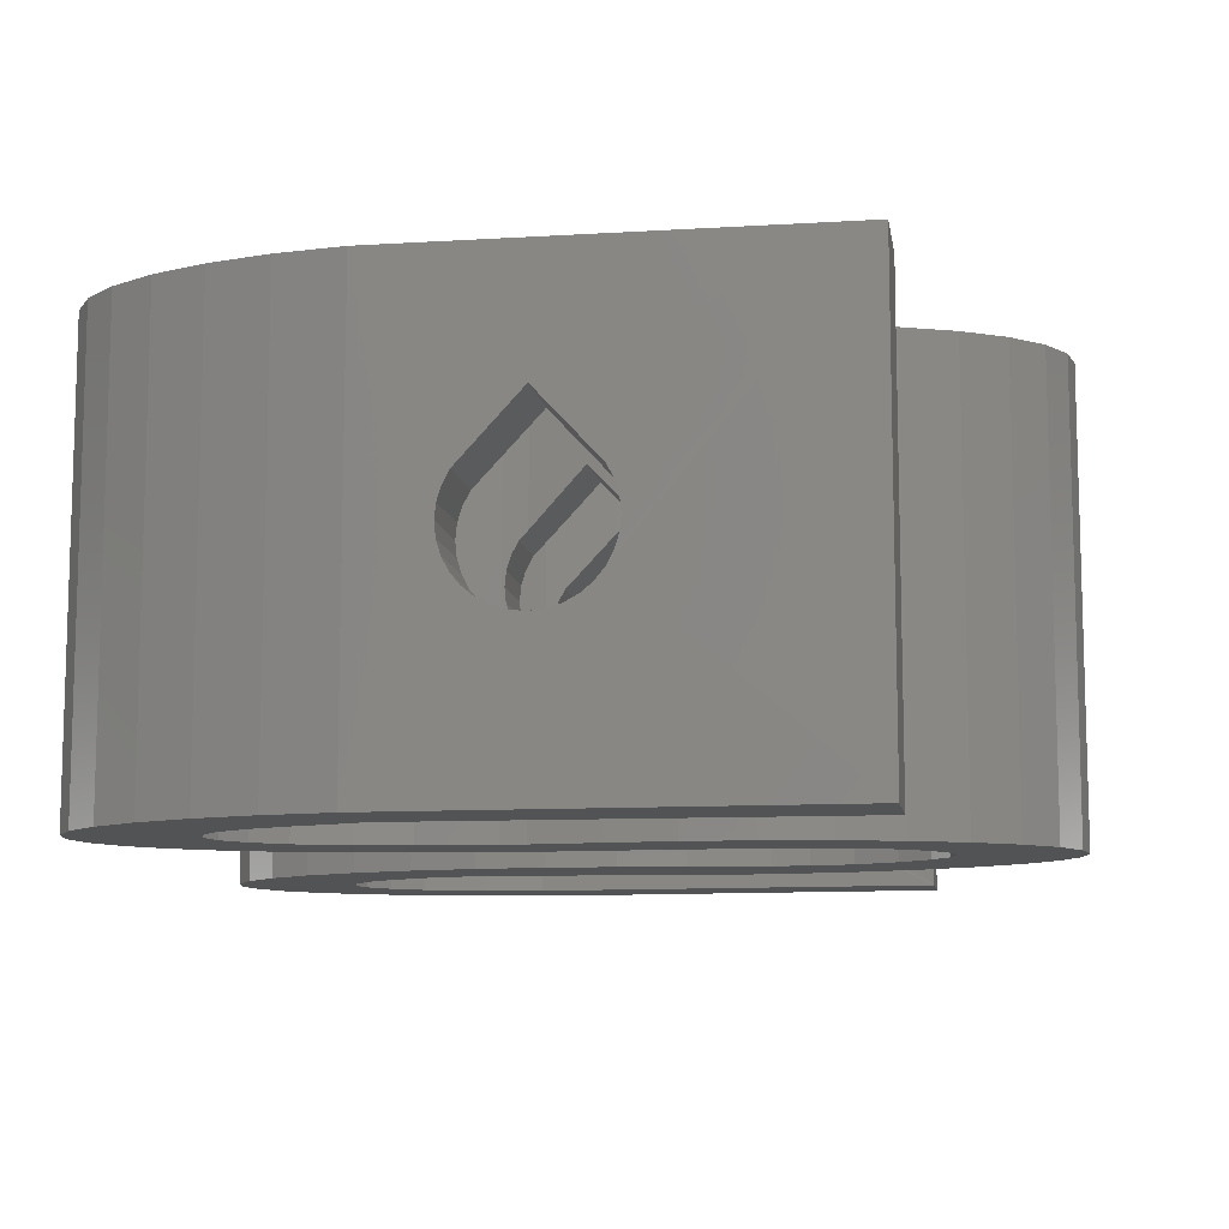
<metadata>
{"format":"stl","ext":"stl","renderer":"f3d","projection":"perspective","resolution":1024,"background":"white","views":[{"elev":-10.3,"azim":9.1,"up":"+Z"}]}
</metadata>
<code>
# stl→obj: 421 verts, 854 faces
v 21.83 10.58 13.5
v 23.67 8.94 13.5
v 23.1 11.05 13.5
v 17.91 18.39 13.5
v 17.14 15.57 13.5
v 19.52 15.73 13.5
v 28.29 13.23 13.5
v 28.09 14.24 13.5
v 28.09 12.22 13.5
v 17.91 8.071 13.5
v 17.97 10.32 13.5
v 17.13 10.32 13.5
v 2.989 4.113 13.5
v 2.989 6.126 13.5
v 2.79 5.12 13.5
v 25.25 9.582 13.5
v 24.02 11.66 13.5
v 11.53 23.42 13.5
v 13.93 25.46 13.5
v 13.17 25.5 13.5
v 21.88 8.463 13.5
v 11.72 17.7 13.5
v 13.17 15.18 13.5
v 12.86 17.85 13.5
v 27.5 15.2 13.5
v 20.28 10.46 13.5
v 5.829 23.99 13.5
v 7.052 21.91 13.5
v 7.972 22.52 13.5
v 15.88 18.29 13.5
v 2.989 21.34 13.5
v 2.79 20.34 13.5
v 2.989 19.33 13.5
v 3.58 18.36 13.5
v 19.94 8.17 13.5
v 18.63 10.34 13.5
v 7.985 3.407 13.5
v 7.402 0.8299 13.5
v 9.209 2.934 13.5
v 23.74 23.13 13.5
v 23.74 25.13 13.5
v 16.01 8.158 13.5
v 12.72 8.257 13.5
v 11.14 10.18 13.5
v 11.05 8.129 13.5
v 10.63 17.74 13.5
v 11.14 15.28 13.5
v 20.6 15.71 13.5
v 19.93 18.29 13.5
v 7.402 24.63 13.5
v 13.94 18 13.5
v 15.19 15.28 13.5
v 9.209 18.03 13.5
v 9.196 15.57 13.5
v 9.196 0.3531 13.5
v 10.59 2.531 13.5
v 9.803 23.21 13.5
v 10.38 25.28 13.5
v 9.196 25.1 13.5
v 15.13 10.4 13.5
v 11.14 0.05949 13.5
v 13.96 8.312 13.5
v 7.972 18.57 13.5
v 7.402 16.05 13.5
v 7.052 19.19 13.5
v 5.829 16.69 13.5
v 6.486 19.85 13.5
v 4.539 17.47 13.5
v 13.1 10.35 13.5
v 13.26 8.304 13.5
v 6.486 6.022 13.5
v 4.539 7.986 13.5
v 3.58 7.094 13.5
v 6.295 5.329 13.5
v 6.295 20.55 13.5
v 3.58 3.145 13.5
v 3.58 22.31 13.5
v 9.196 9.886 13.5
v 9.498 7.792 13.5
v 26.54 10.36 13.5
v 24.59 12.33 13.5
v 7.402 9.409 13.5
v 7.972 7.303 13.5
v 4.539 23.2 13.5
v 6.486 21.24 13.5
v 21.87 15.53 13.5
v 23.1 14.99 13.5
v 23.67 17.52 13.5
v 21.88 18 13.5
v 24.02 14.38 13.5
v 25.25 16.88 13.5
v 4.539 2.253 13.5
v 5.829 1.471 13.5
v 7.052 3.969 13.5
v 6.486 4.636 13.5
v 5.829 8.768 13.5
v 7.052 6.688 13.5
v 12.41 25.46 13.5
v 27.5 11.26 13.5
v 24.78 13.02 13.5
v 11.33 2.258 13.5
v 24.59 13.71 13.5
v 26.54 16.1 13.5
v 23.94 0.1254 13.5
v 23.94 2.659 13.5
v 11.35 2.28 13.5
v 11.33 2.258 0
v 11.35 2.28 0
v 11.14 0.05949 0
v 23.94 0.1254 0
v 23.94 2.659 0
v 17.97 10.32 0
v 18.63 10.34 0
v 17.91 8.071 0
v 19.94 8.17 0
v 7.402 24.63 0
v 9.196 25.1 0
v 7.972 22.52 0
v 9.803 23.21 0
v 3.58 7.094 0
v 6.295 5.329 0
v 2.989 6.126 0
v 2.989 4.113 0
v 12.41 25.46 0
v 13.17 25.5 0
v 11.53 23.42 0
v 13.26 8.304 0
v 12.72 8.257 0
v 13.1 10.35 0
v 11.14 10.18 0
v 27.5 15.2 0
v 28.09 12.22 0
v 24.78 13.02 0
v 27.5 11.26 0
v 26.54 16.1 0
v 24.59 13.71 0
v 4.539 23.2 0
v 6.486 21.24 0
v 3.58 22.31 0
v 6.295 20.55 0
v 6.486 4.636 0
v 3.58 3.145 0
v 4.539 2.253 0
v 19.93 18.29 0
v 21.88 18 0
v 20.6 15.71 0
v 21.87 15.53 0
v 25.25 16.88 0
v 24.02 14.38 0
v 10.59 2.531 0
v 26.54 10.36 0
v 24.59 12.33 0
v 6.486 6.022 0
v 4.539 7.986 0
v 7.052 6.688 0
v 5.829 8.768 0
v 7.052 3.969 0
v 7.985 3.407 0
v 5.829 1.471 0
v 7.402 0.8299 0
v 10.38 25.28 0
v 7.972 7.303 0
v 7.402 9.409 0
v 23.67 17.52 0
v 23.1 14.99 0
v 5.829 23.99 0
v 7.052 21.91 0
v 9.498 7.792 0
v 9.196 9.886 0
v 15.19 15.28 0
v 13.17 15.18 0
v 13.94 18 0
v 12.86 17.85 0
v 25.25 9.582 0
v 24.02 11.66 0
v 11.05 8.129 0
v 3.58 18.36 0
v 2.989 21.34 0
v 6.486 19.85 0
v 4.539 17.47 0
v 13.96 8.312 0
v 15.13 10.4 0
v 5.829 16.69 0
v 7.052 19.19 0
v 7.402 16.05 0
v 7.972 18.57 0
v 9.196 15.57 0
v 9.209 18.03 0
v 16.01 8.158 0
v 9.196 0.3531 0
v 17.13 10.32 0
v 9.209 2.934 0
v 11.14 15.28 0
v 10.63 17.74 0
v 17.14 15.57 0
v 15.88 18.29 0
v 17.91 18.39 0
v 19.52 15.73 0
v 11.72 17.7 0
v 23.74 25.13 0
v 23.74 23.13 0
v 13.93 25.46 0
v 20.28 10.46 0
v 21.88 8.463 0
v 2.989 19.33 0
v 2.79 20.34 0
v 21.83 10.58 0
v 28.09 14.24 0
v 23.67 8.94 0
v 23.1 11.05 0
v 2.79 5.12 0
v 28.29 13.23 0
v 17.09 10.32 5.194
v 17.13 10.32 5.239
v 17.74 8.078 6.75
v 15.11 10.4 4.592
v 15.13 10.4 4.59
v 17.14 15.57 5.25
v 17.09 15.56 5.194
v 13.34 17.92 6.75
v 15.54 0.01985 9.95
v 17.74 18.38 6.75
v 15.54 23.44 9.95
v 13.34 15.19 6.75
v 13.34 25.49 6.75
v 13.93 25.46 8.211
v 13.71 25.47 7.972
v 13.34 8.305 6.75
v 15.54 2.363 9.95
v 17.74 10.32 6.75
v 13.94 18 5.25
v 13.98 18 5.194
v 13.34 10.35 6.75
v 13.94 18 8.218
v 13.71 17.97 7.972
v 15.97 15.39 4.592
v 15.54 15.33 4.55
v 15.54 18.24 4.55
v 15.97 18.29 4.592
v 17.7 8.08 7.179
v 13.38 23.43 7.179
v 13.51 23.43 7.592
v 13.71 25.47 5.528
v 13.93 25.46 5.258
v 13.71 23.43 5.528
v 17.37 10.32 5.528
v 14.32 18.05 4.921
v 14.7 18.11 4.717
v 17.7 18.38 7.179
v 17.37 8.095 5.528
v 17.09 8.108 5.194
v 17.74 15.61 6.75
v 17.7 15.61 6.321
v 14.32 15.23 4.921
v 13.98 15.22 5.194
v 15.97 25.46 4.592
v 16.38 25.46 4.717
v 14.32 8.285 4.921
v 13.98 8.31 5.194
v 16.76 15.51 4.921
v 15.19 15.28 4.584
v 16.76 10.33 4.921
v 17.7 10.32 7.179
v 17.57 10.32 7.592
v 17.37 10.32 7.972
v 16.76 8.124 4.921
v 16.38 8.141 4.717
v 16.01 8.158 4.605
v 15.54 8.194 9.95
v 16.01 8.158 9.441
v 13.71 15.2 5.528
v 13.38 25.49 6.321
v 14.32 10.38 4.921
v 14.7 10.39 4.717
v 17.37 25.46 5.528
v 17.57 25.46 5.908
v 13.96 8.312 5.218
v 15.11 15.27 4.592
v 15.11 18.17 4.592
v 15.88 18.29 9.577
v 15.54 18.24 9.95
v 16.38 18.31 4.717
v 16.76 18.33 4.921
v 17.57 18.37 7.592
v 17.57 8.086 7.592
v 17.37 23.45 7.972
v 17.57 23.45 7.592
v 13.51 17.94 7.592
v 13.38 17.92 7.179
v 13.98 25.46 5.194
v 15.54 10.38 4.55
v 17.57 25.46 7.592
v 17.37 25.46 7.972
v 14.7 2.347 4.717
v 15.11 2.355 4.592
v 15.54 0.01985 4.55
v 15.11 0.02372 4.592
v 17.7 0.0003815 7.179
v 17.74 0 6.75
v 17.37 0.003345 7.972
v 17.57 0.001511 7.592
v 13.38 0.03931 7.179
v 13.51 0.03818 7.592
v 14.7 8.257 4.717
v 16.38 15.46 4.717
v 17.09 18.35 5.194
v 17.7 10.32 6.321
v 17.57 8.086 5.908
v 15.97 23.44 4.592
v 15.54 23.44 4.55
v 14.7 23.43 4.717
v 14.32 23.43 4.921
v 13.38 15.19 6.321
v 13.38 25.49 7.179
v 13.51 25.48 5.908
v 16.76 25.46 4.921
v 17.09 25.46 5.194
v 13.71 10.36 5.528
v 13.98 10.37 5.194
v 17.74 25.46 6.75
v 17.7 25.46 7.179
v 13.71 8.309 5.528
v 15.97 0.01597 4.592
v 17.37 0.003345 5.528
v 17.09 0.005813 5.194
v 13.96 8.312 8.247
v 17.14 15.57 8.218
v 17.37 15.59 7.972
v 17.57 15.6 7.592
v 17.13 10.32 8.229
v 15.54 10.38 9.95
v 17.37 18.36 7.972
v 17.7 18.38 6.321
v 17.57 10.32 5.908
v 15.97 8.161 4.592
v 15.54 8.194 4.55
v 17.7 15.61 7.179
v 17.7 23.45 7.179
v 17.09 23.44 5.194
v 16.76 23.44 4.921
v 15.11 23.44 4.592
v 13.51 23.43 5.908
v 13.38 23.43 6.321
v 13.71 17.97 5.528
v 14.7 15.25 4.717
v 13.51 25.48 7.592
v 13.38 10.35 6.321
v 15.54 25.46 9.95
v 17.7 25.46 6.321
v 13.38 8.306 7.179
v 13.98 2.333 5.194
v 14.32 2.339 4.921
v 15.97 2.372 4.592
v 16.38 2.38 4.717
v 13.71 2.327 7.972
v 17.57 2.404 5.908
v 17.7 2.406 6.321
v 16.76 0.00882 4.921
v 17.7 0.0003815 6.321
v 14.32 0.03087 4.921
v 13.98 0.03388 5.194
v 15.54 15.33 9.95
v 17.57 18.37 5.908
v 17.37 18.36 5.528
v 15.11 8.226 4.592
v 17.57 15.6 5.908
v 16.38 23.44 4.717
v 13.34 23.43 6.75
v 13.38 15.19 7.179
v 13.51 15.19 7.592
v 13.71 15.2 7.972
v 14.32 25.46 4.921
v 14.7 25.46 4.717
v 15.11 25.46 4.592
v 15.54 25.46 4.55
v 13.51 10.36 5.908
v 15.97 10.37 4.592
v 13.51 8.307 7.592
v 13.51 2.323 7.592
v 17.74 2.407 6.75
v 17.7 2.406 7.179
v 16.38 0.01225 4.717
v 13.51 0.03818 5.908
v 13.38 0.03931 6.321
v 13.71 0.03635 7.972
v 17.7 8.08 6.321
v 17.74 23.45 6.75
v 13.98 23.43 5.194
v 13.38 17.92 6.321
v 13.51 17.94 5.908
v 13.51 15.19 5.908
v 15.54 2.363 4.55
v 17.57 0.001511 5.908
v 13.71 0.03635 5.528
v 17.37 8.095 7.972
v 17.37 23.45 5.528
v 17.7 23.45 6.321
v 13.71 23.43 7.972
v 13.51 10.36 7.592
v 13.38 10.35 7.179
v 16.38 10.35 4.717
v 13.71 8.309 7.972
v 13.71 2.327 5.528
v 17.37 2.4 5.528
v 13.34 0.03969 6.75
v 14.7 0.02744 4.717
v 17.37 15.59 5.528
v 13.51 2.323 5.908
v 17.09 2.394 5.194
v 13.38 2.321 7.179
v 13.34 2.32 6.75
v 17.37 2.4 7.972
v 17.57 23.45 5.908
v 13.71 10.36 7.972
v 13.51 8.307 5.908
v 13.38 8.306 6.321
v 13.38 2.321 6.321
v 16.76 2.388 4.921
v 17.57 2.404 7.592
v 15.13 10.4 9.505
v 15.19 15.28 9.577
f 1 2 3
f 4 5 6
f 7 8 9
f 10 11 12
f 13 14 15
f 3 16 17
f 16 3 2
f 18 19 20
f 1 21 2
f 22 23 24
f 8 25 9
f 21 1 26
f 27 28 29
f 5 4 30
f 31 32 33
f 31 33 34
f 35 21 26
f 35 26 36
f 37 38 39
f 19 18 40
f 19 40 41
f 42 10 12
f 43 44 45
f 22 46 47
f 22 47 23
f 6 48 49
f 6 49 4
f 29 50 27
f 30 51 52
f 30 52 5
f 46 53 54
f 46 54 47
f 39 38 55
f 39 55 56
f 57 58 59
f 42 12 60
f 56 55 61
f 62 42 60
f 53 63 64
f 53 64 54
f 63 65 66
f 63 66 64
f 65 67 68
f 65 68 66
f 62 60 69
f 62 69 70
f 71 72 73
f 67 34 68
f 73 74 71
f 34 67 75
f 74 13 76
f 75 77 31
f 75 31 34
f 45 44 78
f 45 78 79
f 80 81 17
f 80 17 16
f 51 24 23
f 51 23 52
f 79 78 82
f 79 82 83
f 84 85 28
f 84 28 27
f 86 87 88
f 86 88 89
f 87 90 91
f 87 91 88
f 92 93 94
f 92 94 95
f 83 82 96
f 83 96 97
f 98 58 57
f 93 38 37
f 93 37 94
f 97 96 72
f 97 72 71
f 99 100 81
f 99 81 80
f 56 61 101
f 90 102 103
f 90 103 91
f 48 86 89
f 48 89 49
f 76 92 95
f 76 95 74
f 77 75 85
f 77 85 84
f 102 100 25
f 102 25 103
f 100 99 9
f 100 9 25
f 44 43 69
f 69 43 70
f 57 18 20
f 57 20 98
f 14 13 74
f 14 74 73
f 29 57 59
f 29 59 50
f 10 35 36
f 10 36 11
f 104 105 106
f 61 104 106
f 61 106 101
f 107 108 109
f 108 110 109
f 108 111 110
f 112 113 114
f 113 115 114
f 116 117 118
f 117 119 118
f 120 121 122
f 121 123 122
f 124 125 119
f 125 126 119
f 127 128 129
f 129 128 130
f 131 132 133
f 132 134 133
f 135 131 136
f 131 133 136
f 137 138 139
f 138 140 139
f 121 141 142
f 141 143 142
f 144 145 146
f 145 147 146
f 148 135 149
f 135 136 149
f 107 109 150
f 151 152 134
f 152 133 134
f 153 154 155
f 154 156 155
f 157 158 159
f 158 160 159
f 119 161 124
f 155 156 162
f 156 163 162
f 141 157 143
f 157 159 143
f 164 148 165
f 148 149 165
f 145 164 147
f 164 165 147
f 166 167 137
f 167 138 137
f 162 163 168
f 163 169 168
f 170 171 172
f 171 173 172
f 174 175 151
f 175 152 151
f 168 169 176
f 169 130 176
f 177 178 140
f 178 139 140
f 142 123 121
f 140 179 177
f 153 121 120
f 180 177 179
f 120 154 153
f 127 129 181
f 129 182 181
f 183 180 184
f 180 179 184
f 185 183 186
f 183 184 186
f 187 185 188
f 185 186 188
f 182 189 181
f 109 190 150
f 182 191 189
f 117 161 119
f 150 190 192
f 190 160 192
f 193 187 194
f 187 188 194
f 195 170 196
f 170 172 196
f 166 116 118
f 197 144 198
f 144 146 198
f 171 193 199
f 193 194 199
f 176 130 128
f 191 114 189
f 200 201 202
f 201 126 202
f 192 160 158
f 113 203 115
f 203 204 115
f 177 205 178
f 205 206 178
f 196 197 195
f 118 167 166
f 207 204 203
f 132 131 208
f 173 171 199
f 209 204 207
f 125 202 126
f 209 210 174
f 175 174 210
f 211 122 123
f 191 112 114
f 132 208 212
f 198 195 197
f 210 209 207
f 191 213 214
f 10 215 114
f 182 216 217
f 195 218 219
f 173 24 220
f 104 61 221
f 4 197 222
f 40 18 223
f 171 224 23
f 125 20 225
f 19 226 227
f 127 228 70
f 106 105 229
f 11 112 230
f 172 231 232
f 129 69 233
f 51 234 235
f 170 236 237
f 196 238 239
f 240 215 10
f 241 242 18
f 243 244 202
f 245 244 243
f 214 246 191
f 247 248 172
f 222 249 4
f 189 250 251
f 195 252 253
f 254 255 171
f 256 257 202
f 181 258 259
f 195 219 260
f 170 237 261
f 262 213 191
f 230 263 11
f 264 265 11
f 189 251 266
f 267 268 189
f 189 266 267
f 42 269 270
f 255 271 171
f 125 225 272
f 273 274 182
f 275 276 200
f 181 259 277
f 261 278 170
f 246 214 250
f 196 279 238
f 238 279 237
f 30 280 281
f 239 282 197
f 282 283 197
f 249 284 4
f 285 240 10
f 286 287 40
f 288 289 51
f 172 232 247
f 244 290 202
f 182 217 291
f 292 293 41
f 108 294 295
f 296 297 109
f 298 299 104
f 104 300 301
f 61 302 303
f 304 258 181
f 305 236 170
f 283 306 197
f 307 230 112
f 263 264 11
f 308 250 189
f 309 310 201
f 311 312 126
f 313 224 171
f 20 314 225
f 315 243 202
f 316 317 202
f 129 318 319
f 320 321 41
f 277 322 181
f 318 322 277
f 109 323 296
f 110 324 325
f 301 298 104
f 326 269 62
f 327 328 5
f 5 328 329
f 12 330 331
f 332 280 30
f 333 222 197
f 334 307 112
f 268 335 189
f 335 336 189
f 329 337 5
f 40 287 338
f 339 340 201
f 310 341 201
f 342 343 126
f 172 344 231
f 231 344 271
f 278 345 170
f 19 227 346
f 233 347 129
f 274 216 182
f 348 226 19
f 200 276 349
f 228 350 70
f 108 351 352
f 353 354 108
f 106 229 355
f 356 357 111
f 110 325 358
f 104 299 359
f 360 361 109
f 362 327 5
f 197 363 333
f 218 306 219
f 364 363 197
f 189 336 365
f 195 253 366
f 201 367 309
f 343 368 126
f 369 370 23
f 23 370 371
f 290 372 202
f 202 373 374
f 202 374 375
f 375 256 202
f 202 257 316
f 129 347 376
f 376 318 129
f 291 377 182
f 70 350 378
f 355 379 106
f 111 380 381
f 111 357 380
f 109 382 323
f 109 383 384
f 104 221 300
f 61 385 221
f 114 215 386
f 338 387 40
f 388 245 126
f 389 390 172
f 235 288 51
f 171 391 313
f 23 224 369
f 372 373 202
f 321 292 41
f 392 353 108
f 104 359 393
f 361 394 109
f 109 394 383
f 197 306 364
f 395 285 10
f 201 396 339
f 387 397 40
f 242 398 18
f 271 391 171
f 399 400 69
f 291 217 336
f 182 377 401
f 401 377 335
f 70 378 402
f 403 351 108
f 352 294 108
f 404 356 111
f 384 405 109
f 297 406 109
f 406 360 109
f 61 303 385
f 195 407 218
f 18 398 223
f 226 398 227
f 126 312 388
f 245 342 126
f 408 403 108
f 409 404 111
f 410 411 106
f 105 412 229
f 201 413 396
f 340 367 201
f 414 399 69
f 127 415 416
f 416 228 127
f 417 408 108
f 295 392 108
f 111 418 409
f 379 410 106
f 105 419 412
f 366 407 195
f 223 286 40
f 390 344 172
f 400 233 69
f 15 14 122
f 15 122 211
f 16 2 209
f 16 209 174
f 2 21 204
f 2 204 209
f 25 8 208
f 25 208 131
f 3 17 175
f 3 175 210
f 13 15 211
f 13 211 123
f 34 33 205
f 34 205 177
f 29 28 167
f 29 167 118
f 46 22 199
f 46 199 194
f 48 6 198
f 48 198 146
f 53 46 194
f 53 194 188
f 59 58 161
f 59 161 117
f 39 56 150
f 39 150 192
f 54 64 185
f 54 185 187
f 65 63 186
f 65 186 184
f 64 66 183
f 64 183 185
f 67 65 184
f 67 184 179
f 66 68 180
f 66 180 183
f 73 72 154
f 73 154 120
f 68 34 177
f 68 177 180
f 71 74 121
f 71 121 153
f 75 67 179
f 75 179 140
f 76 13 123
f 76 123 142
f 31 77 139
f 31 139 178
f 7 9 132
f 7 132 212
f 33 32 206
f 33 206 205
f 78 44 130
f 78 130 169
f 45 79 168
f 45 168 176
f 17 81 152
f 17 152 175
f 80 16 174
f 80 174 151
f 41 40 201
f 41 201 200
f 43 45 176
f 43 176 128
f 37 39 192
f 37 192 158
f 82 78 169
f 82 169 163
f 79 83 162
f 79 162 168
f 22 24 173
f 22 173 199
f 32 31 178
f 32 178 206
f 28 85 138
f 28 138 167
f 84 27 166
f 84 166 137
f 87 86 147
f 87 147 165
f 89 88 164
f 89 164 145
f 90 87 165
f 90 165 149
f 88 91 148
f 88 148 164
f 93 92 143
f 93 143 159
f 95 94 157
f 95 157 141
f 96 82 163
f 96 163 156
f 38 93 159
f 38 159 160
f 94 37 158
f 94 158 157
f 72 96 156
f 72 156 154
f 97 71 153
f 97 153 155
f 99 80 151
f 99 151 134
f 83 97 155
f 83 155 162
f 56 101 107
f 56 107 150
f 102 90 149
f 102 149 136
f 91 103 135
f 91 135 148
f 86 48 146
f 86 146 147
f 92 76 142
f 92 142 143
f 74 95 141
f 74 141 121
f 85 75 140
f 85 140 138
f 77 84 137
f 77 137 139
f 100 102 136
f 100 136 133
f 103 25 131
f 103 131 135
f 9 99 134
f 9 134 132
f 6 252 195
f 6 195 198
f 70 43 128
f 70 128 127
f 18 57 119
f 18 119 126
f 47 54 187
f 47 187 193
f 49 89 145
f 49 145 144
f 21 35 115
f 21 115 204
f 81 100 133
f 81 133 152
f 8 7 212
f 8 212 208
f 14 73 120
f 14 120 122
f 1 3 210
f 1 210 207
f 57 29 118
f 57 118 119
f 50 59 117
f 50 117 116
f 35 10 114
f 35 114 115
f 44 69 129
f 44 129 130
f 36 26 203
f 36 203 113
f 23 47 193
f 23 193 171
f 4 49 144
f 4 144 197
f 26 1 207
f 26 207 203
f 55 38 160
f 55 160 190
f 105 104 110
f 105 110 111
f 58 98 124
f 58 124 161
f 101 106 108
f 101 108 107
f 98 20 125
f 98 125 124
f 61 55 190
f 61 190 109
f 11 36 113
f 11 113 112
f 63 53 188
f 63 188 186
f 27 50 116
f 27 116 166
f 170 195 260
f 170 260 305
f 191 182 401
f 191 401 262
f 172 248 279
f 172 279 196
f 191 246 334
f 191 334 112
f 10 42 270
f 10 270 395
f 69 60 420
f 69 420 414
f 108 106 411
f 108 411 417
f 111 381 419
f 111 419 105
f 114 386 308
f 114 308 189
f 127 181 322
f 127 322 415
f 214 213 251
f 214 251 250
f 12 11 265
f 12 265 330
f 217 216 365
f 217 365 336
f 255 232 231
f 255 231 271
f 420 331 269
f 371 235 234
f 371 234 421
f 420 269 326
f 196 239 197
f 284 332 30
f 284 30 4
f 5 337 252
f 5 252 6
f 173 220 389
f 173 389 172
f 170 345 254
f 170 254 171
f 248 247 254
f 248 254 345
f 125 272 315
f 125 315 202
f 319 273 182
f 319 182 129
f 349 320 41
f 349 41 200
f 402 326 62
f 402 62 70
f 104 393 324
f 104 324 110
f 109 405 302
f 109 302 61
f 237 236 239
f 237 239 238
f 365 304 181
f 365 181 189
f 358 382 109
f 358 109 110
f 259 258 273
f 259 273 319
f 252 337 249
f 252 249 222
f 263 230 215
f 263 215 240
f 252 222 333
f 252 333 253
f 126 241 18
f 309 367 257
f 309 257 256
f 202 317 275
f 202 275 200
f 402 414 420
f 402 420 326
f 62 269 42
f 421 362 5
f 421 5 52
f 261 237 279
f 261 279 278
f 266 251 213
f 266 213 262
f 285 395 265
f 285 265 264
f 266 262 401
f 266 401 267
f 224 313 389
f 224 389 220
f 346 314 20
f 346 20 19
f 241 314 346
f 241 346 242
f 396 413 276
f 396 276 275
f 298 301 419
f 298 419 381
f 302 405 411
f 302 411 410
f 60 12 331
f 60 331 420
f 30 281 234
f 30 234 51
f 305 282 239
f 305 239 236
f 305 260 283
f 305 283 282
f 337 329 284
f 337 284 249
f 308 386 307
f 308 307 334
f 293 292 287
f 293 287 286
f 369 289 288
f 369 288 370
f 51 289 220
f 51 220 24
f 369 224 220
f 369 220 289
f 371 421 52
f 371 52 23
f 381 380 299
f 381 299 298
f 258 304 274
f 258 274 273
f 331 330 270
f 331 270 269
f 248 345 278
f 248 278 279
f 234 281 362
f 234 362 421
f 306 283 260
f 306 260 219
f 215 230 307
f 215 307 386
f 264 263 240
f 264 240 285
f 250 308 334
f 250 334 246
f 201 341 311
f 201 311 126
f 374 373 311
f 374 311 341
f 318 277 259
f 318 259 319
f 354 418 111
f 354 111 108
f 296 323 353
f 296 353 392
f 332 328 327
f 332 327 280
f 284 329 328
f 284 328 332
f 395 270 330
f 395 330 265
f 377 291 336
f 377 336 335
f 340 339 317
f 340 317 316
f 343 342 315
f 343 315 272
f 227 398 242
f 227 242 346
f 375 374 341
f 375 341 310
f 256 375 310
f 256 310 309
f 216 274 304
f 216 304 365
f 228 416 347
f 228 347 233
f 323 382 354
f 323 354 353
f 393 359 357
f 393 357 356
f 324 393 356
f 324 356 404
f 352 351 361
f 352 361 360
f 221 385 355
f 221 355 229
f 327 362 281
f 327 281 280
f 363 366 253
f 363 253 333
f 397 413 201
f 397 201 40
f 276 413 397
f 276 397 349
f 223 398 226
f 223 226 348
f 368 343 272
f 368 272 225
f 368 241 126
f 342 245 243
f 342 243 315
f 254 247 232
f 254 232 255
f 371 370 288
f 371 288 235
f 339 396 275
f 339 275 317
f 233 400 350
f 233 350 228
f 318 376 415
f 318 415 322
f 401 335 268
f 401 268 267
f 287 292 321
f 287 321 338
f 299 380 357
f 299 357 359
f 385 303 379
f 385 379 355
f 387 338 321
f 387 321 320
f 245 388 290
f 245 290 244
f 313 391 390
f 313 390 389
f 373 372 312
f 373 312 311
f 405 384 417
f 405 417 411
f 383 394 403
f 383 403 408
f 397 387 320
f 397 320 349
f 400 399 378
f 400 378 350
f 293 348 19
f 293 19 41
f 293 286 223
f 293 223 348
f 361 351 403
f 361 403 394
f 354 382 358
f 354 358 418
f 406 297 295
f 406 295 294
f 360 406 294
f 360 294 352
f 306 218 407
f 306 407 364
f 290 388 312
f 290 312 372
f 404 409 325
f 404 325 324
f 221 229 412
f 221 412 300
f 407 366 363
f 407 363 364
f 367 340 316
f 367 316 257
f 314 241 368
f 314 368 225
f 378 399 414
f 378 414 402
f 347 416 415
f 347 415 376
f 408 417 384
f 408 384 383
f 392 295 297
f 392 297 296
f 325 409 418
f 325 418 358
f 410 379 303
f 410 303 302
f 300 412 419
f 300 419 301
f 344 390 391
f 344 391 271

</code>
